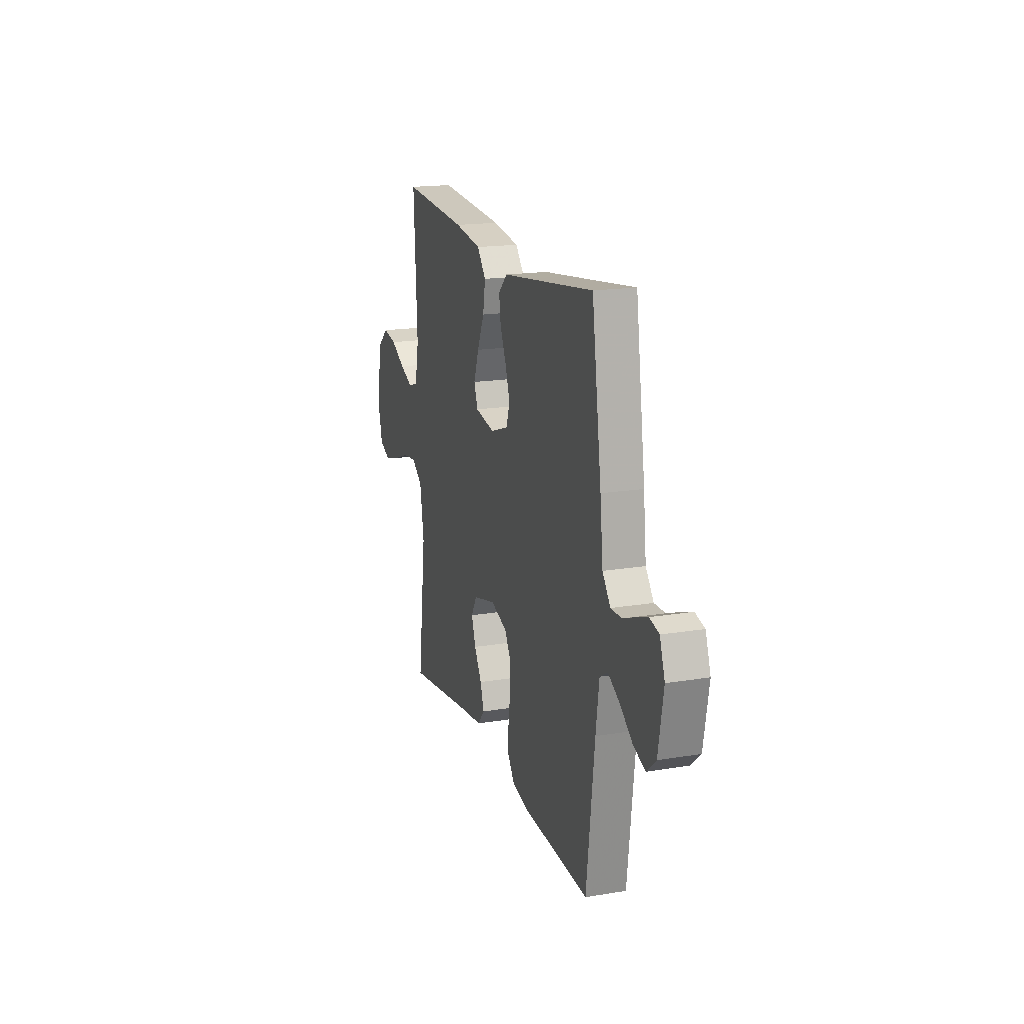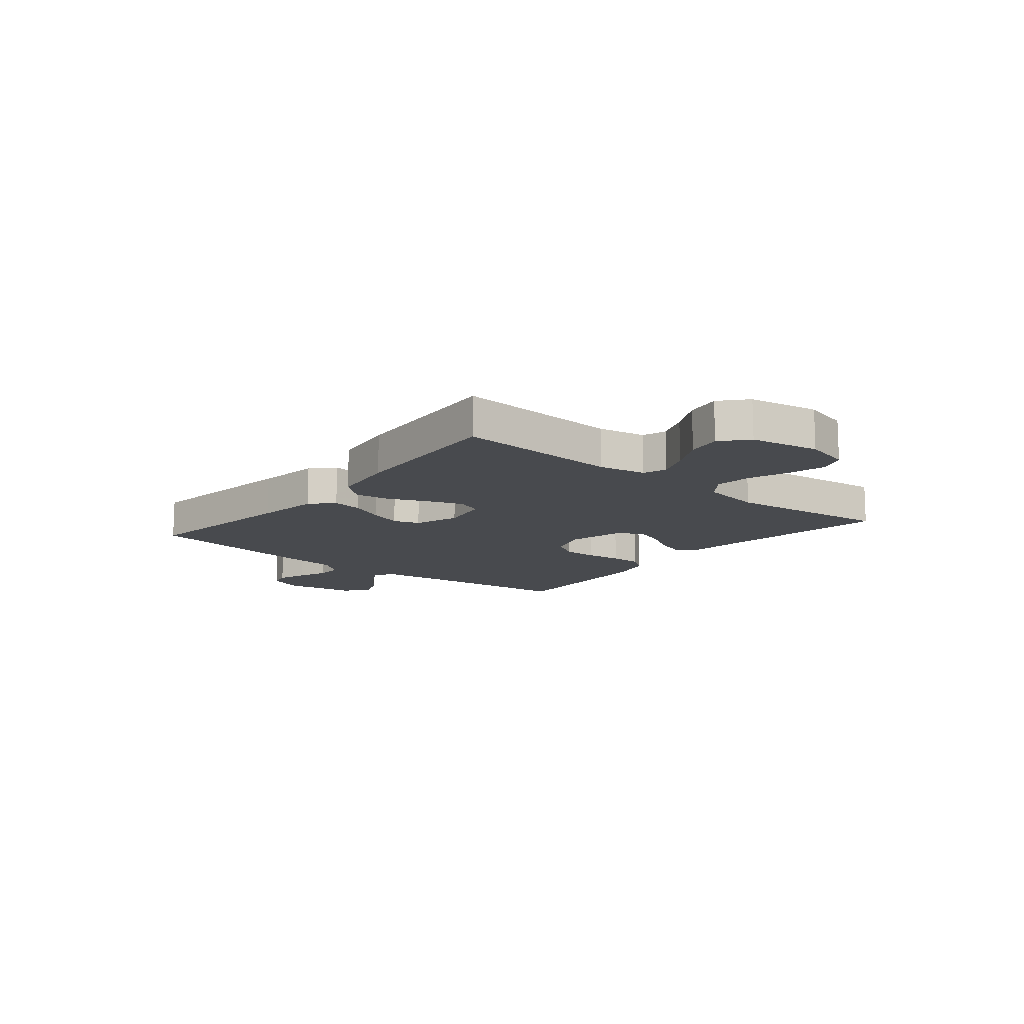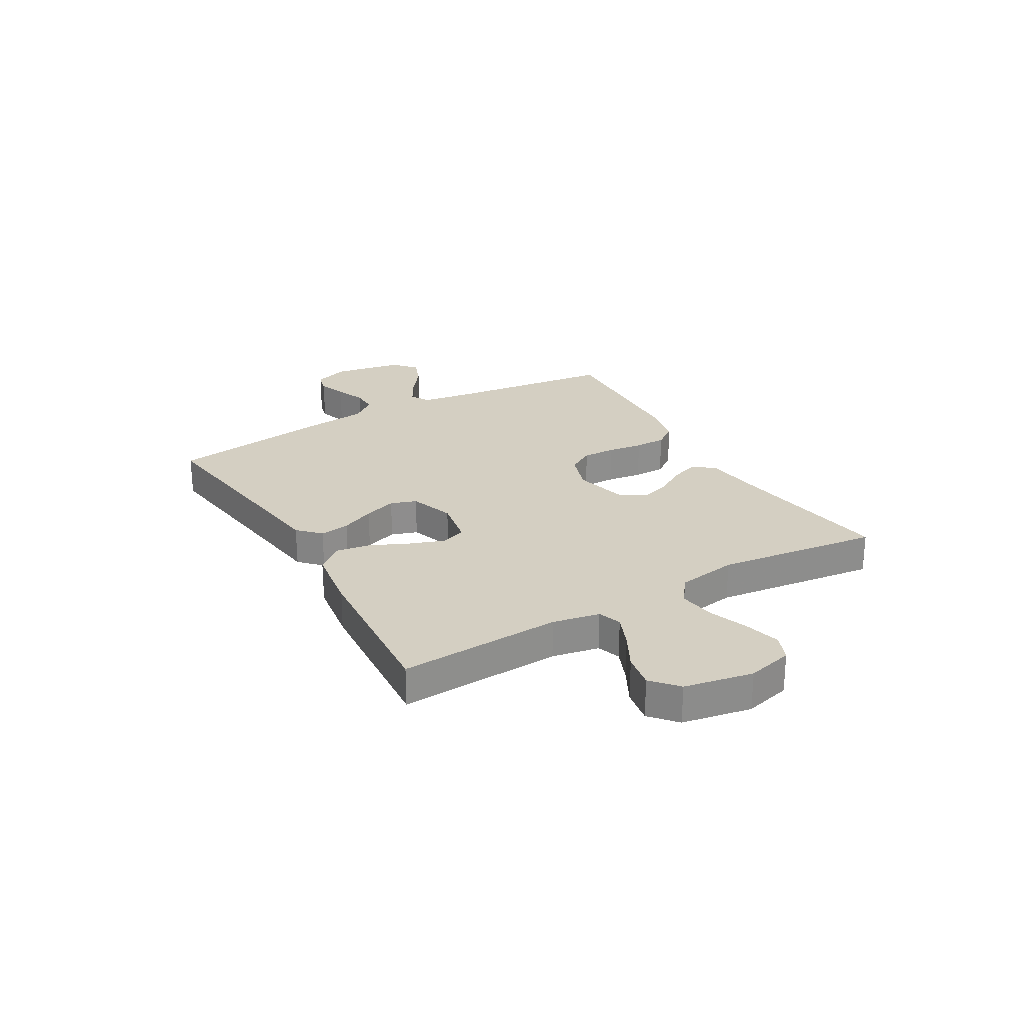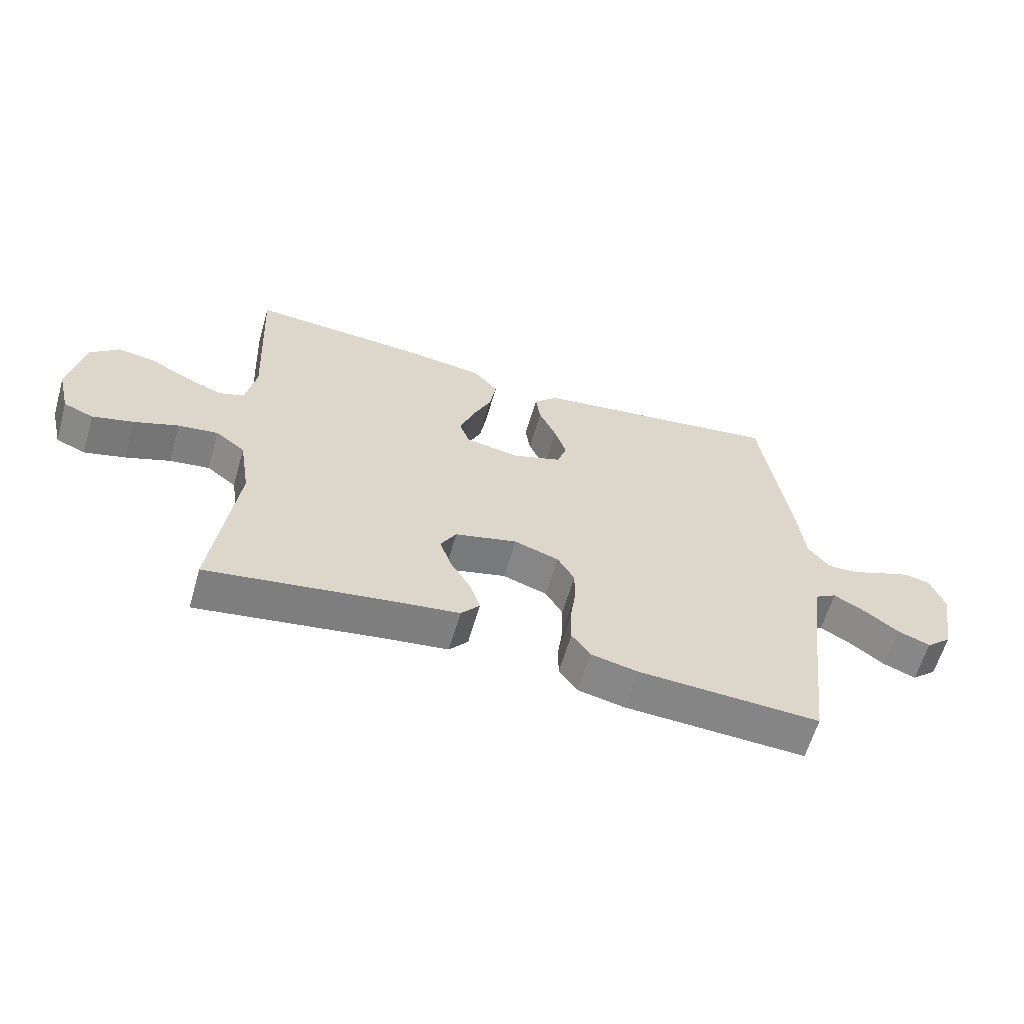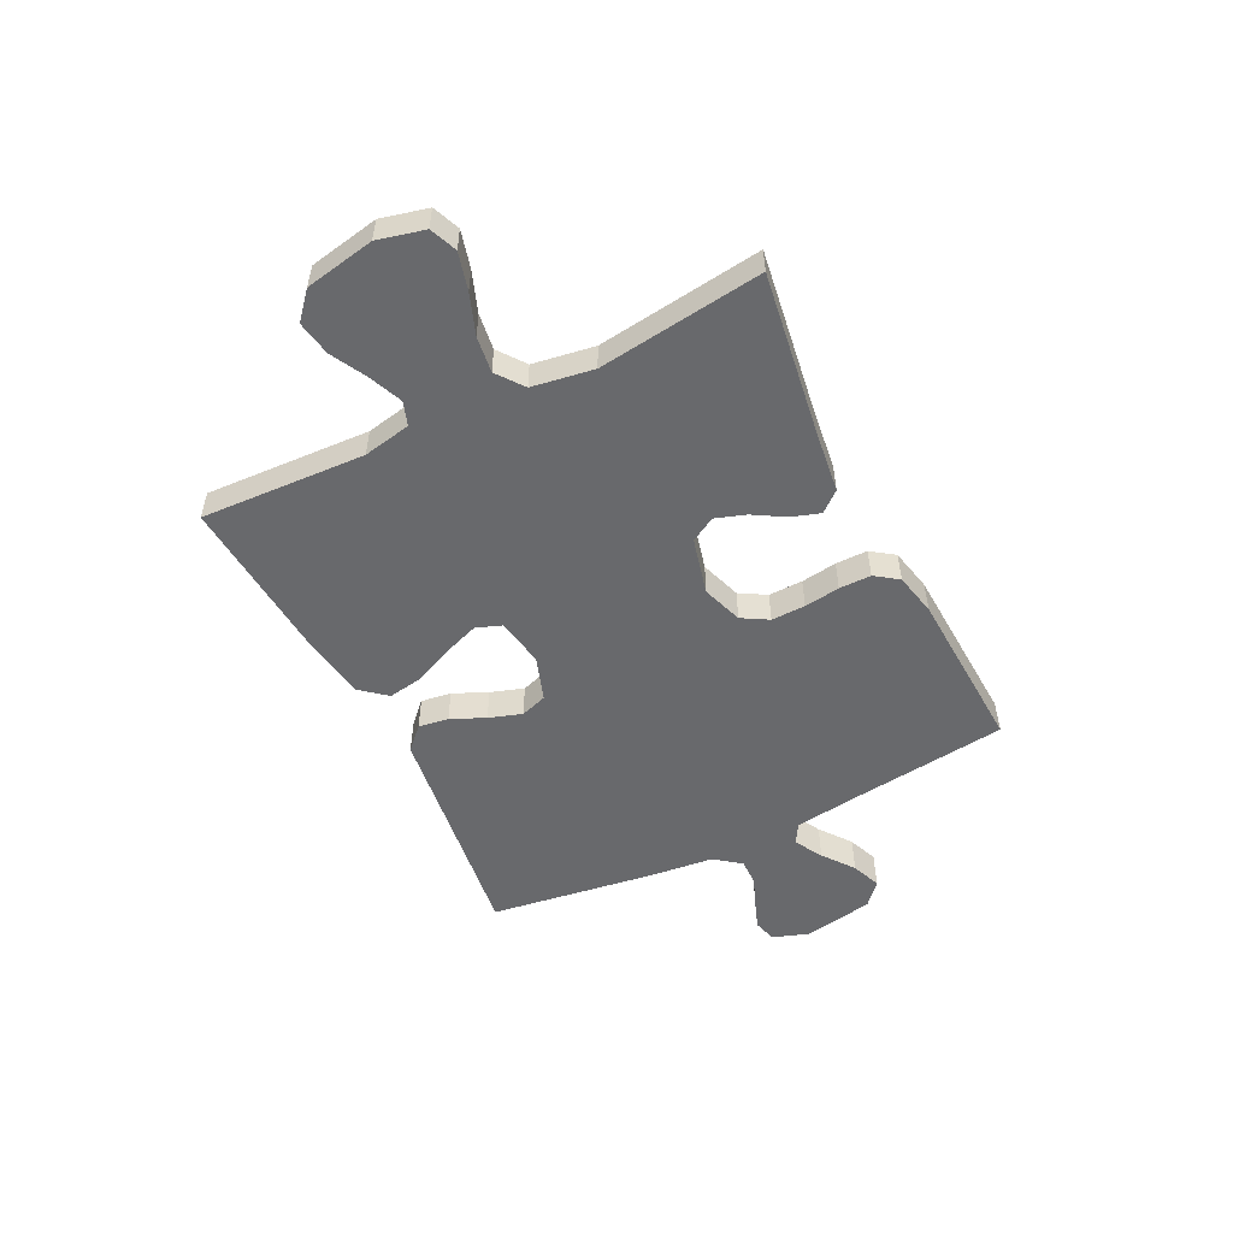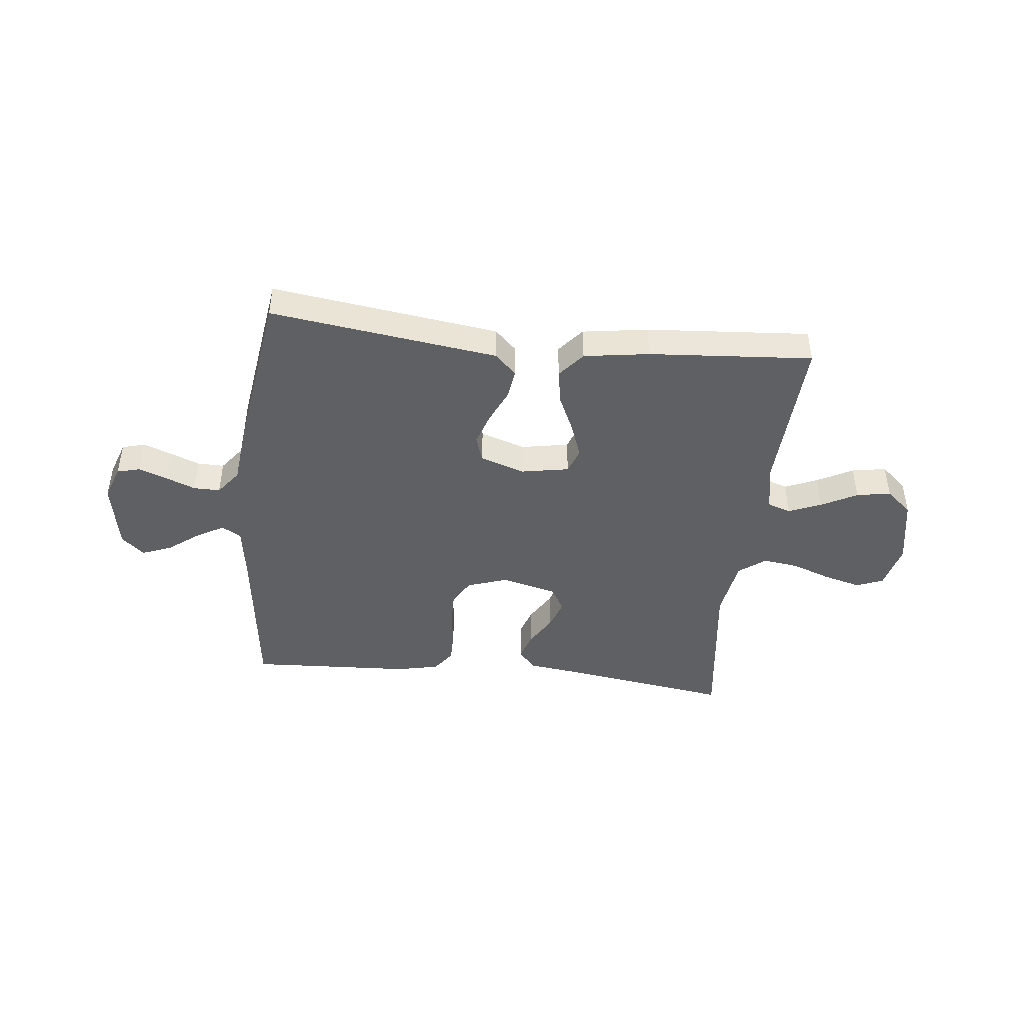
<metadata>
{"format":"obj","ext":"obj","renderer":"f3d","projection":"perspective","resolution":1024,"background":"white","views":[{"elev":18.0,"azim":-107.9,"up":"+Z"},{"elev":-13.0,"azim":50.5,"up":"+Y"},{"elev":25.6,"azim":59.9,"up":"+Y"},{"elev":-61.4,"azim":163.9,"up":"+Z"},{"elev":-52.7,"azim":116.5,"up":"+Y"},{"elev":-44.3,"azim":-6.2,"up":"+Y"}]}
</metadata>
<code>
v 0.5 0.07 0.5
v 0.485 0.07 0.2
v 0.502 0.07 0.113
v 0.545 0.07 0.098
v 0.605 0.07 0.123
v 0.671 0.07 0.158
v 0.734 0.07 0.169
v 0.782 0.07 0.127
v 0.806 0.07 0
v 0.785 0.07 -0.085
v 0.736 0.07 -0.105
v 0.668 0.07 -0.087
v 0.595 0.07 -0.06
v 0.529 0.07 -0.051
v 0.48 0.07 -0.088
v 0.462 0.07 -0.2
v 0.5 0.07 -0.5
v 0.2 0.07 -0.455
v 0.09 0.07 -0.441
v 0.059 0.07 -0.404
v 0.076 0.07 -0.352
v 0.11 0.07 -0.295
v 0.129 0.07 -0.239
v 0.103 0.07 -0.194
v 0 0.07 -0.168
v -0.074 0.07 -0.193
v -0.102 0.07 -0.241
v -0.101 0.07 -0.303
v -0.092 0.07 -0.368
v -0.092 0.07 -0.426
v -0.122 0.07 -0.468
v -0.2 0.07 -0.485
v -0.5 0.07 -0.5
v -0.536 0.07 -0.2
v -0.551 0.07 -0.094
v -0.587 0.07 -0.073
v -0.638 0.07 -0.102
v -0.695 0.07 -0.145
v -0.749 0.07 -0.166
v -0.791 0.07 -0.129
v -0.814 0.07 0
v -0.791 0.07 0.065
v -0.749 0.07 0.076
v -0.697 0.07 0.057
v -0.642 0.07 0.035
v -0.593 0.07 0.034
v -0.557 0.07 0.081
v -0.544 0.07 0.2
v -0.5 0.07 0.5
v -0.2 0.07 0.459
v -0.082 0.07 0.443
v -0.042 0.07 0.404
v -0.05 0.07 0.349
v -0.078 0.07 0.287
v -0.098 0.07 0.227
v -0.082 0.07 0.179
v 0 0.07 0.151
v 0.088 0.07 0.167
v 0.105 0.07 0.213
v 0.082 0.07 0.277
v 0.05 0.07 0.347
v 0.039 0.07 0.412
v 0.079 0.07 0.46
v 0.2 0.07 0.478
v 0.5 0 0.5
v 0.485 0 0.2
v 0.502 0 0.113
v 0.545 0 0.098
v 0.605 0 0.123
v 0.671 0 0.158
v 0.734 0 0.169
v 0.782 0 0.127
v 0.806 0 0
v 0.785 0 -0.085
v 0.736 0 -0.105
v 0.668 0 -0.087
v 0.595 0 -0.06
v 0.529 0 -0.051
v 0.48 0 -0.088
v 0.462 0 -0.2
v 0.5 0 -0.5
v 0.2 0 -0.455
v 0.09 0 -0.441
v 0.059 0 -0.404
v 0.076 0 -0.352
v 0.11 0 -0.295
v 0.129 0 -0.239
v 0.103 0 -0.194
v 0 0 -0.168
v -0.074 0 -0.193
v -0.102 0 -0.241
v -0.101 0 -0.303
v -0.092 0 -0.368
v -0.092 0 -0.426
v -0.122 0 -0.468
v -0.2 0 -0.485
v -0.5 0 -0.5
v -0.536 0 -0.2
v -0.551 0 -0.094
v -0.587 0 -0.073
v -0.638 0 -0.102
v -0.695 0 -0.145
v -0.749 0 -0.166
v -0.791 0 -0.129
v -0.814 0 0
v -0.791 0 0.065
v -0.749 0 0.076
v -0.697 0 0.057
v -0.642 0 0.035
v -0.593 0 0.034
v -0.557 0 0.081
v -0.544 0 0.2
v -0.5 0 0.5
v -0.2 0 0.459
v -0.082 0 0.443
v -0.042 0 0.404
v -0.05 0 0.349
v -0.078 0 0.287
v -0.098 0 0.227
v -0.082 0 0.179
v 0 0 0.151
v 0.088 0 0.167
v 0.105 0 0.213
v 0.082 0 0.277
v 0.05 0 0.347
v 0.039 0 0.412
v 0.079 0 0.46
v 0.2 0 0.478
f 63 64 1 2
f 60 61 62 63
f 59 60 63 2
f 58 59 2 3
f 57 58 3 4
f 51 52 53 54
f 50 51 54 55
f 47 48 49 50
f 46 47 50 55
f 42 43 44 45
f 40 41 42 45
f 40 45 46
f 37 38 39 40
f 36 37 40 46
f 35 36 46 55
f 31 32 33 34
f 28 29 30 31
f 27 28 31 34
f 26 27 34 35
f 19 20 21 22
f 18 19 22 23
f 16 17 18 23
f 15 16 23 24
f 10 11 12 13
f 10 13 14
f 9 10 14
f 8 9 14
f 5 6 7 8
f 4 5 8 14
f 57 4 14 15
f 26 35 55 56
f 25 26 56 57
f 15 24 25 57
f 66 65 128 127
f 127 126 125 124
f 66 127 124 123
f 67 66 123 122
f 68 67 122 121
f 118 117 116 115
f 119 118 115 114
f 114 113 112 111
f 119 114 111 110
f 109 108 107 106
f 109 106 105 104
f 110 109 104
f 104 103 102 101
f 110 104 101 100
f 119 110 100 99
f 98 97 96 95
f 95 94 93 92
f 98 95 92 91
f 99 98 91 90
f 86 85 84 83
f 87 86 83 82
f 87 82 81 80
f 88 87 80 79
f 77 76 75 74
f 78 77 74
f 78 74 73
f 78 73 72
f 72 71 70 69
f 78 72 69 68
f 79 78 68 121
f 120 119 99 90
f 121 120 90 89
f 121 89 88 79
f 1 65 66 2
f 2 66 67 3
f 3 67 68 4
f 4 68 69 5
f 5 69 70 6
f 6 70 71 7
f 7 71 72 8
f 8 72 73 9
f 9 73 74 10
f 10 74 75 11
f 11 75 76 12
f 12 76 77 13
f 13 77 78 14
f 14 78 79 15
f 15 79 80 16
f 16 80 81 17
f 17 81 82 18
f 18 82 83 19
f 19 83 84 20
f 20 84 85 21
f 21 85 86 22
f 22 86 87 23
f 23 87 88 24
f 24 88 89 25
f 25 89 90 26
f 26 90 91 27
f 27 91 92 28
f 28 92 93 29
f 29 93 94 30
f 30 94 95 31
f 31 95 96 32
f 32 96 97 33
f 33 97 98 34
f 34 98 99 35
f 35 99 100 36
f 36 100 101 37
f 37 101 102 38
f 38 102 103 39
f 39 103 104 40
f 40 104 105 41
f 41 105 106 42
f 42 106 107 43
f 43 107 108 44
f 44 108 109 45
f 45 109 110 46
f 46 110 111 47
f 47 111 112 48
f 48 112 113 49
f 49 113 114 50
f 50 114 115 51
f 51 115 116 52
f 52 116 117 53
f 53 117 118 54
f 54 118 119 55
f 55 119 120 56
f 56 120 121 57
f 57 121 122 58
f 58 122 123 59
f 59 123 124 60
f 60 124 125 61
f 61 125 126 62
f 62 126 127 63
f 63 127 128 64
f 64 128 65 1

</code>
